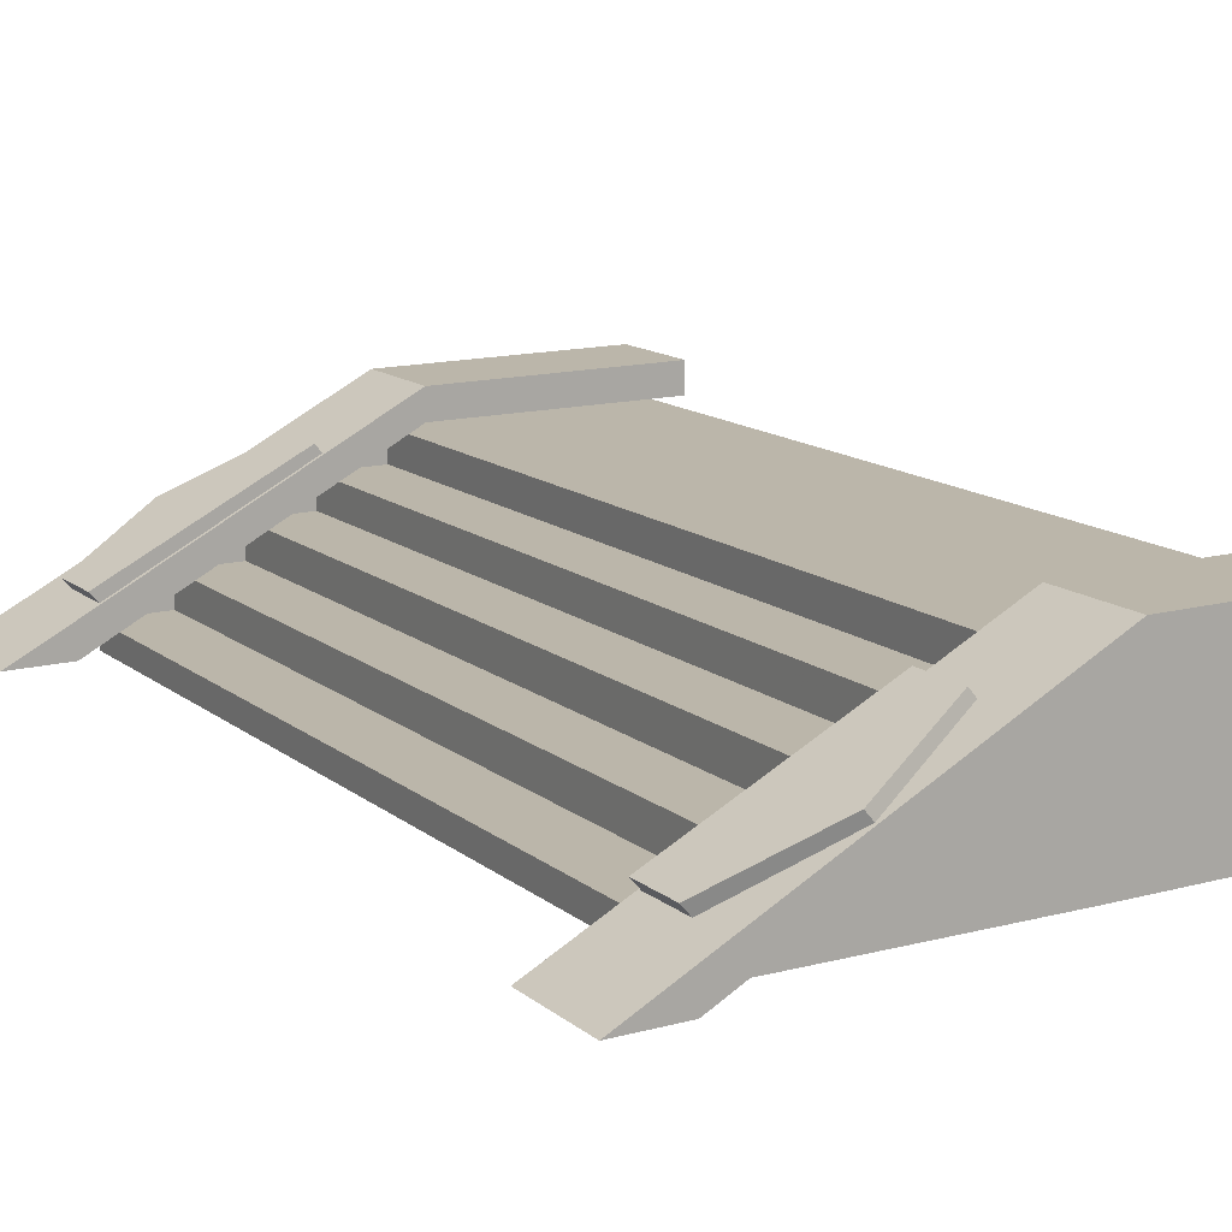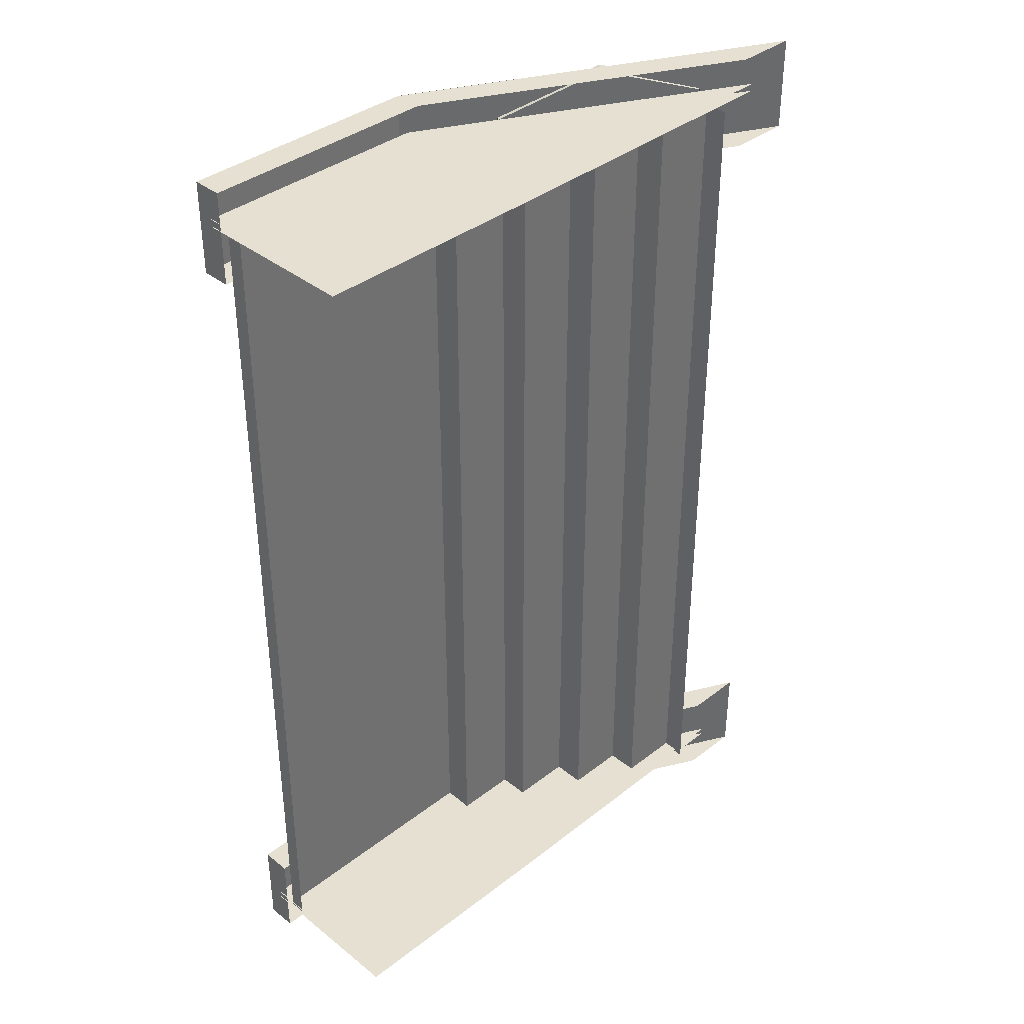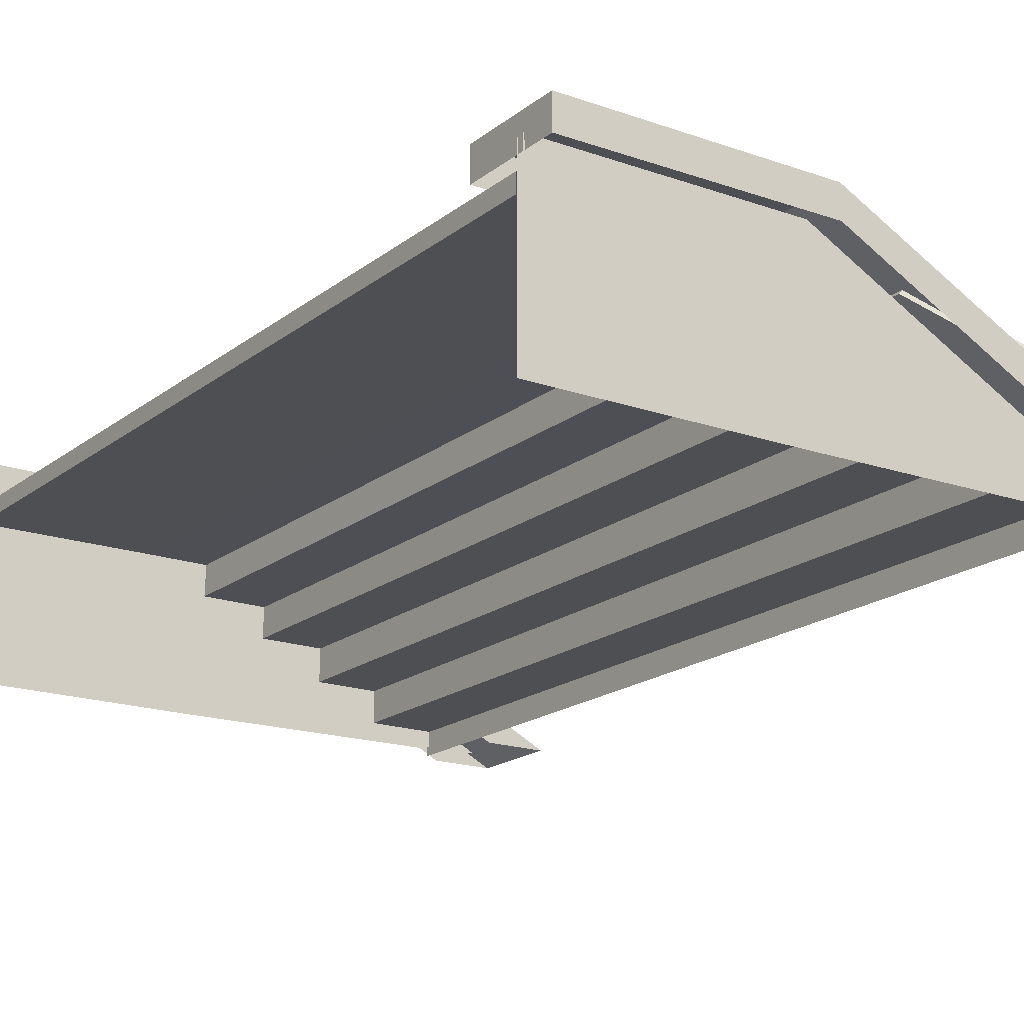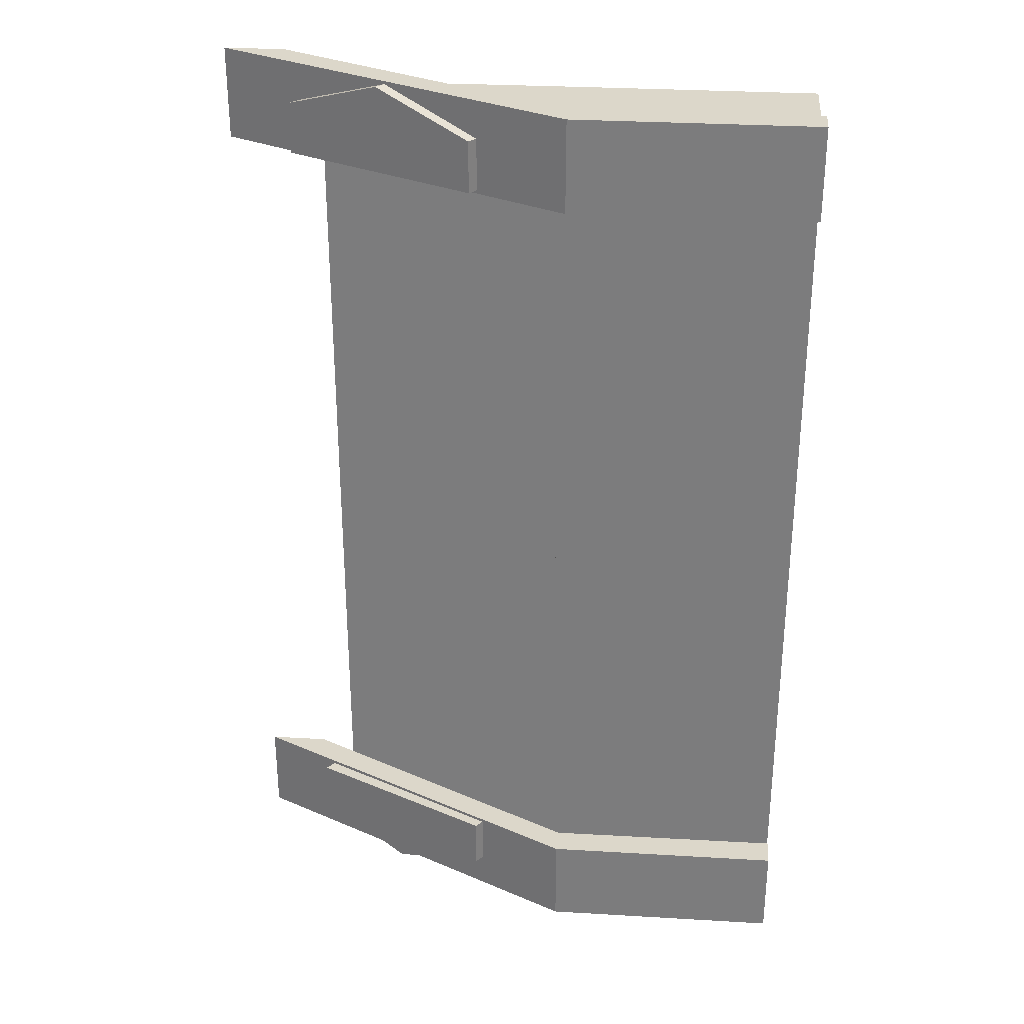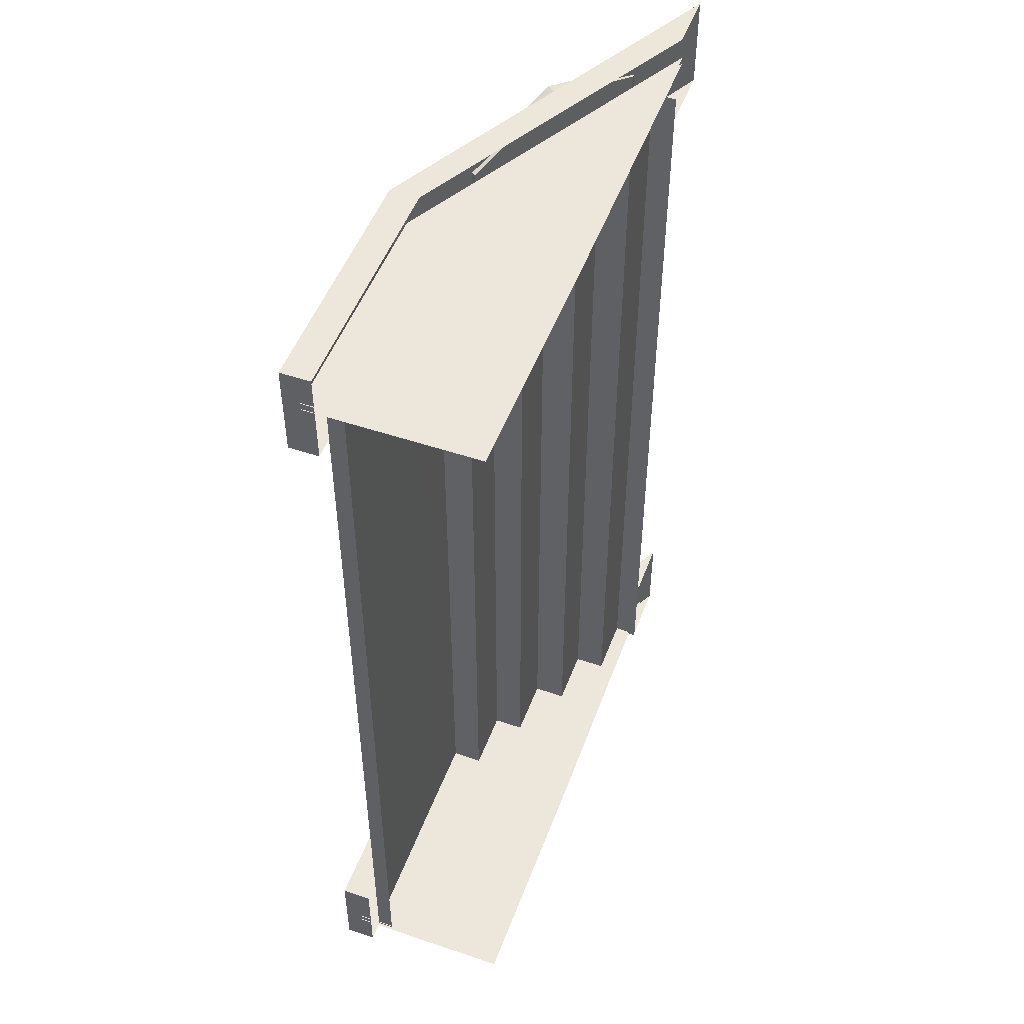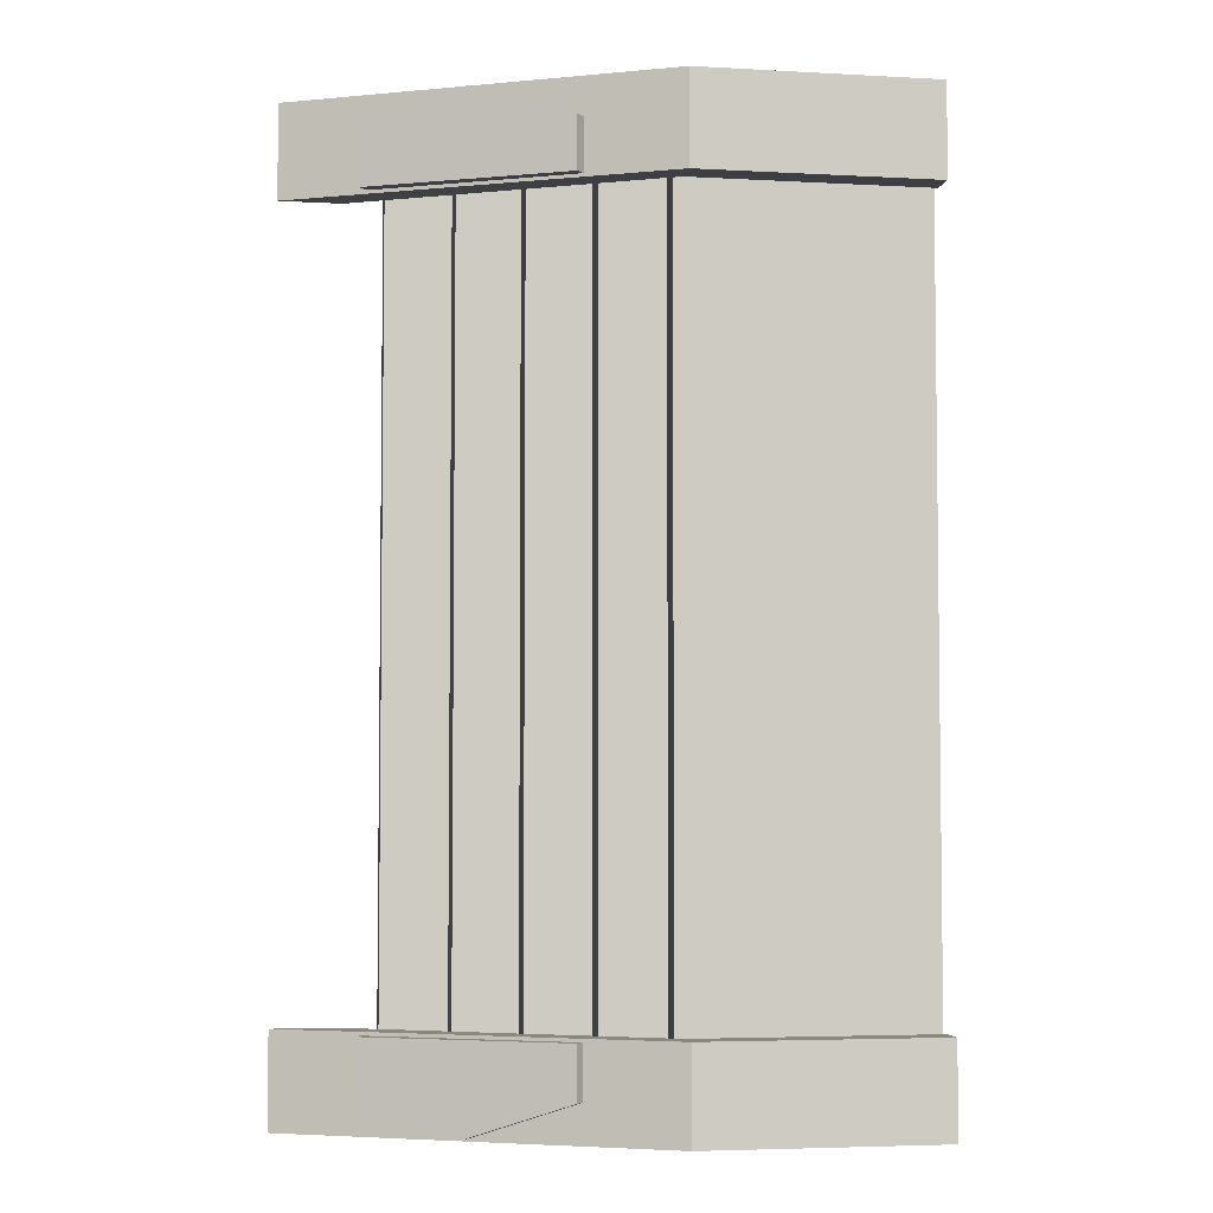
<metadata>
{"format":"obj","ext":"obj","renderer":"f3d","projection":"perspective","resolution":1024,"background":"white","views":[{"elev":14.0,"azim":-31.1,"up":"+Z"},{"elev":37.7,"azim":135.4,"up":"+Y"},{"elev":-18.2,"azim":145.5,"up":"+Z"},{"elev":30.5,"azim":4.9,"up":"+Y"},{"elev":50.4,"azim":110.3,"up":"+Y"},{"elev":-4.5,"azim":-9.9,"up":"+Y"}]}
</metadata>
<code>
g huodong_fuben_647_louti05
v -67.2 -243.1 47.53
v -67.2 -198.5 47.53
v -115.6 -198.5 23.61
v -115.6 -225.1 23.61
v -62.03 -243.1 41.55
v -67.2 -243.1 47.53
v -115.6 -225.1 23.61
v -110.4 -225.1 17.62
v -13.62 -225.1 65.47
v -13.62 -198.5 65.47
v -18.79 -198.5 71.46
v -18.79 -225.1 71.46
v -62.03 -198.5 41.55
v -67.2 -198.5 47.53
v -18.79 -198.5 71.46
v -13.62 -198.5 65.47
v -110.4 -198.5 17.62
v -110.4 -225.1 17.62
v -115.6 -225.1 23.61
v -115.6 -198.5 23.61
v -18.79 -225.1 71.46
v -18.79 -198.5 71.46
v -13.62 -225.1 65.47
v -18.79 -225.1 71.46
v -110.4 -198.5 17.62
v -115.6 -198.5 23.61
v -67.2 243.1 47.53
v -115.6 225.1 23.61
v -115.6 198.5 23.61
v -67.2 198.5 47.53
v -62.03 243.1 41.55
v -110.4 225.1 17.62
v -115.6 225.1 23.61
v -67.2 243.1 47.53
v -13.62 225.1 65.47
v -18.79 225.1 71.46
v -18.79 198.5 71.46
v -13.62 198.5 65.47
v -62.03 198.5 41.55
v -13.62 198.5 65.47
v -18.79 198.5 71.46
v -67.2 198.5 47.53
v -110.4 198.5 17.62
v -115.6 198.5 23.61
v -115.6 225.1 23.61
v -110.4 225.1 17.62
v -18.79 225.1 71.46
v -18.79 198.5 71.46
v -13.62 225.1 65.47
v -18.79 225.1 71.46
v -110.4 198.5 17.62
v -115.6 198.5 23.61
v 152.7 -225 -3.648
v 152.7 -225 80.88
v 32.15 -225 80.88
v 32.15 -225 -3.648
v 32.15 -221.1 80.88
v 32.15 -221.1 -3.648
v 152.7 -221.1 -3.648
v 152.7 -221.1 80.88
v 32.15 225 81.48
v 152.7 225 81.48
v 152.7 225 -3.047
v 32.15 225 -3.047
v 152.7 228.8 -3.047
v 32.15 228.8 -3.047
v 32.15 228.8 81.48
v 152.7 228.8 81.48
v -128.3 -225 -2.38
v -128.3 -221.1 -2.38
v -128.3 225 -1.779
v -128.3 228.8 -1.779
f 1 2 3
f 3 4 1
f 5 6 7
f 7 8 5
f 9 10 11
f 11 12 9
f 13 14 15
f 15 16 13
f 17 18 19
f 19 20 17
f 21 22 2
f 2 1 21
f 23 24 6
f 6 5 23
f 25 26 14
f 14 13 25
f 27 28 29
f 29 30 27
f 31 32 33
f 33 34 31
f 35 36 37
f 37 38 35
f 39 40 41
f 41 42 39
f 43 44 45
f 45 46 43
f 47 27 30
f 30 48 47
f 49 31 34
f 34 50 49
f 51 39 42
f 42 52 51
f 53 54 55
f 55 56 53
f 57 58 59
f 59 60 57
f 61 62 63
f 63 64 61
f 65 66 67
f 67 68 65
f 56 55 69
f 70 58 57
f 61 64 71
f 66 72 67
g huodong_fuben_647_louti05
v -69.38 0.6189 5.218
v -69.42 0.6189 21.38
v -69.42 224.1 21.38
v -69.38 224.1 5.218
v -101.7 0.6189 -6.99
v -102 0.6189 5.203
v -102 224.1 5.203
v -101.7 224.1 -6.99
v -6.014 0.6189 38.31
v -6.077 0.6189 54.09
v -6.077 224.1 54.09
v -6.014 224.1 38.31
v -37.97 0.6189 21.4
v -38.16 0.6189 38.31
v -38.16 224.1 38.31
v -37.97 224.1 21.4
v 26.53 0.6189 54.11
v 26.12 0.6189 69.83
v 26.12 224.1 69.83
v 26.53 224.1 54.11
v -69.42 224.1 21.38
v -69.42 0.6189 21.38
v -37.97 0.6189 21.4
v -37.97 224.1 21.4
v -102 224.1 5.203
v -102 0.6189 5.203
v -69.38 0.6189 5.218
v -69.38 224.1 5.218
v -6.077 224.1 54.09
v -6.077 0.6189 54.09
v 26.53 0.6189 54.11
v 26.53 224.1 54.11
v -38.16 224.1 38.31
v -38.16 0.6189 38.31
v -6.014 0.6189 38.31
v -6.014 224.1 38.31
v 26.12 224.1 69.83
v 26.12 0.6189 69.83
v 58.92 0.6189 69.86
v 58.92 224.1 69.86
v 58.92 0.6189 69.86
v 152.3 0.619 69.55
v 152.3 224.1 69.55
v 58.92 224.1 69.86
v -69.38 -222.8 5.218
v -69.42 -222.8 21.38
v -101.7 -222.8 -6.99
v -102 -222.8 5.203
v -6.014 -222.8 38.31
v -6.077 -222.8 54.09
v -37.97 -222.8 21.4
v -38.16 -222.8 38.31
v 26.53 -222.8 54.11
v 26.12 -222.8 69.83
v -69.42 -222.8 21.38
v -37.97 -222.8 21.4
v -102 -222.8 5.203
v -69.38 -222.8 5.218
v -6.077 -222.8 54.09
v 26.53 -222.8 54.11
v -38.16 -222.8 38.31
v -6.014 -222.8 38.31
v 26.12 -222.8 69.83
v 58.92 -222.8 69.86
v 152.3 -222.8 69.55
v 152.3 -244.5 90.23
v 152.3 -196.9 90.23
v 29.95 -196.9 90.23
v 29.95 -244.5 90.23
v 29.95 -244.5 90.23
v 29.95 -244.5 75.52
v 152.3 -244.5 74.92
v 152.3 -244.5 90.23
v 29.95 -244.5 75.52
v 29.95 -244.5 90.23
v -61.4 -244.6 43.93
v -45.75 -244.6 36.55
v 29.95 -196.9 90.23
v -61.4 -196.8 43.93
v -61.4 -244.6 43.93
v 29.95 -244.5 90.23
v -61.4 -196.8 43.93
v 29.95 -196.9 90.23
v 29.95 -196.9 75.52
v -45.75 -196.8 36.55
v 29.95 -196.9 90.23
v 152.3 -196.9 90.23
v 152.3 -196.9 74.92
v 29.95 -196.9 75.52
v -121.5 -244.7 -2.425
v -45.75 -244.6 36.55
v -61.4 -244.6 43.93
v -152.7 -244.7 -2.366
v -61.4 -196.8 43.93
v -152.7 -196.7 -2.366
v -152.7 -244.7 -2.366
v -61.4 -244.6 43.93
v -61.4 -196.8 43.93
v -45.75 -196.8 36.55
v -121.5 -196.7 -2.425
v -152.7 -196.7 -2.366
v 29.95 196.9 90.23
v 152.3 196.9 90.23
v 152.3 244.5 90.23
v 29.95 244.5 90.23
v 29.95 244.5 90.23
v 152.3 244.5 90.23
v 152.3 244.5 75.18
v 29.95 244.5 75.52
v 29.95 244.5 75.52
v -45.75 244.6 36.55
v -61.4 244.6 43.93
v 29.95 244.5 90.23
v -61.4 244.6 43.93
v -61.4 196.8 43.93
v 29.95 196.9 90.23
v 29.95 244.5 90.23
v -61.4 196.8 43.93
v -45.75 196.8 36.55
v 29.95 196.9 75.52
v 29.95 196.9 90.23
v 29.95 196.9 90.23
v 29.95 196.9 75.52
v 152.3 196.9 75.18
v 152.3 196.9 90.23
v -121.5 244.7 -2.425
v -152.7 244.7 -2.366
v -61.4 244.6 43.93
v -45.75 244.6 36.55
v -152.7 244.7 -2.366
v -152.7 196.7 -2.366
v -61.4 196.8 43.93
v -61.4 244.6 43.93
v -61.4 196.8 43.93
v -152.7 196.7 -2.366
v -121.5 196.7 -2.425
v -45.75 196.8 36.55
v 152.3 0.619 69.55
v 152.3 -222.8 69.55
v 152.3 -222.8 61.34
v 152.3 0.619 61.34
v 152.3 224.1 69.55
v 152.3 0.619 61.34
v 152.3 224.1 61.34
v 152.3 244.5 90.23
v 152.3 196.9 90.23
v 152.3 196.9 75.18
v 152.3 244.5 75.18
v 152.3 -196.9 90.23
v 152.3 -244.5 90.23
v 152.3 -244.5 74.92
v 152.3 -196.9 74.92
f 73 74 75
f 75 76 73
f 77 78 79
f 79 80 77
f 81 82 83
f 83 84 81
f 85 86 87
f 87 88 85
f 89 90 91
f 91 92 89
f 93 94 95
f 95 96 93
f 97 98 99
f 99 100 97
f 101 102 103
f 103 104 101
f 105 106 107
f 107 108 105
f 109 110 111
f 111 112 109
f 113 114 115
f 115 116 113
f 117 118 74
f 74 73 117
f 119 120 78
f 78 77 119
f 121 122 82
f 82 81 121
f 123 124 86
f 86 85 123
f 125 126 90
f 90 89 125
f 127 128 95
f 95 94 127
f 129 130 99
f 99 98 129
f 131 132 103
f 103 102 131
f 133 134 107
f 107 106 133
f 135 136 111
f 111 110 135
f 136 137 114
f 114 113 136
f 138 139 140
f 140 141 138
f 142 143 144
f 144 145 142
f 146 147 148
f 148 149 146
f 150 151 152
f 152 153 150
f 154 155 156
f 156 157 154
f 158 159 160
f 160 161 158
f 162 163 164
f 164 165 162
f 166 167 168
f 168 169 166
f 170 171 172
f 172 173 170
f 174 175 176
f 176 177 174
f 178 179 180
f 180 181 178
f 182 183 184
f 184 185 182
f 186 187 188
f 188 189 186
f 190 191 192
f 192 193 190
f 194 195 196
f 196 197 194
f 198 199 200
f 200 201 198
f 202 203 204
f 204 205 202
f 206 207 208
f 208 209 206
f 210 211 212
f 212 213 210
f 214 210 215
f 215 216 214
f 217 218 219
f 219 220 217
f 221 222 223
f 223 224 221

</code>
